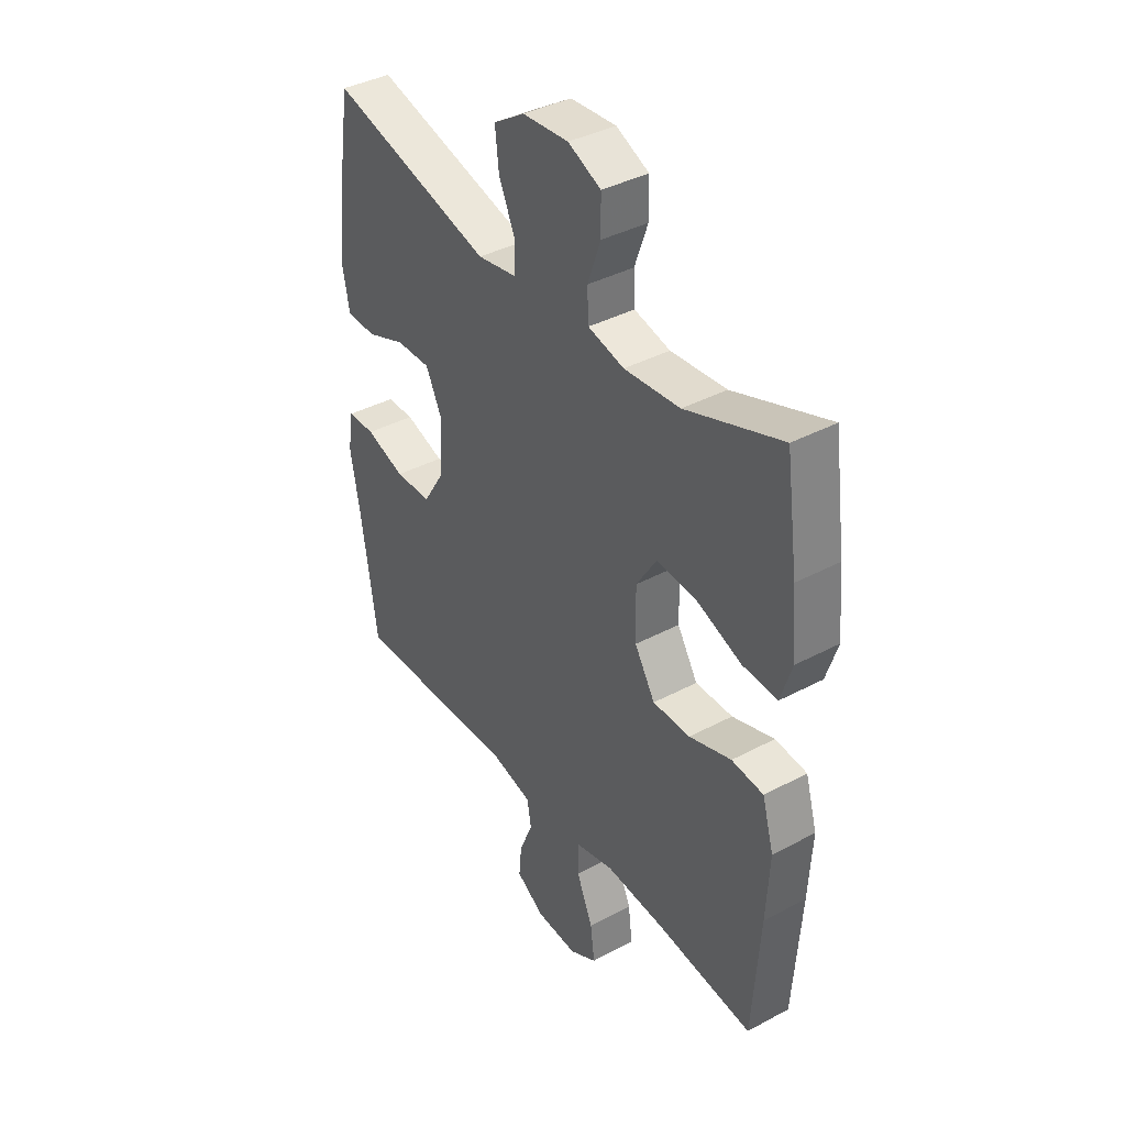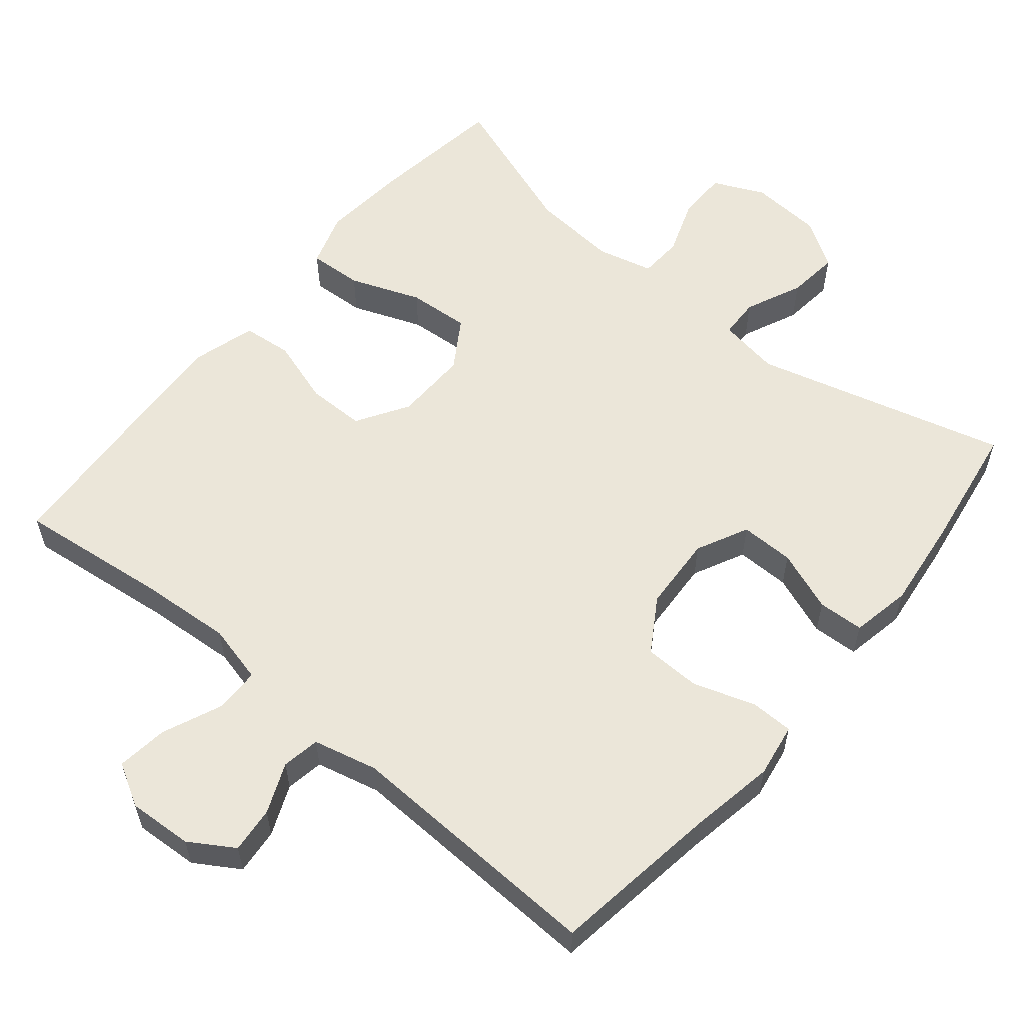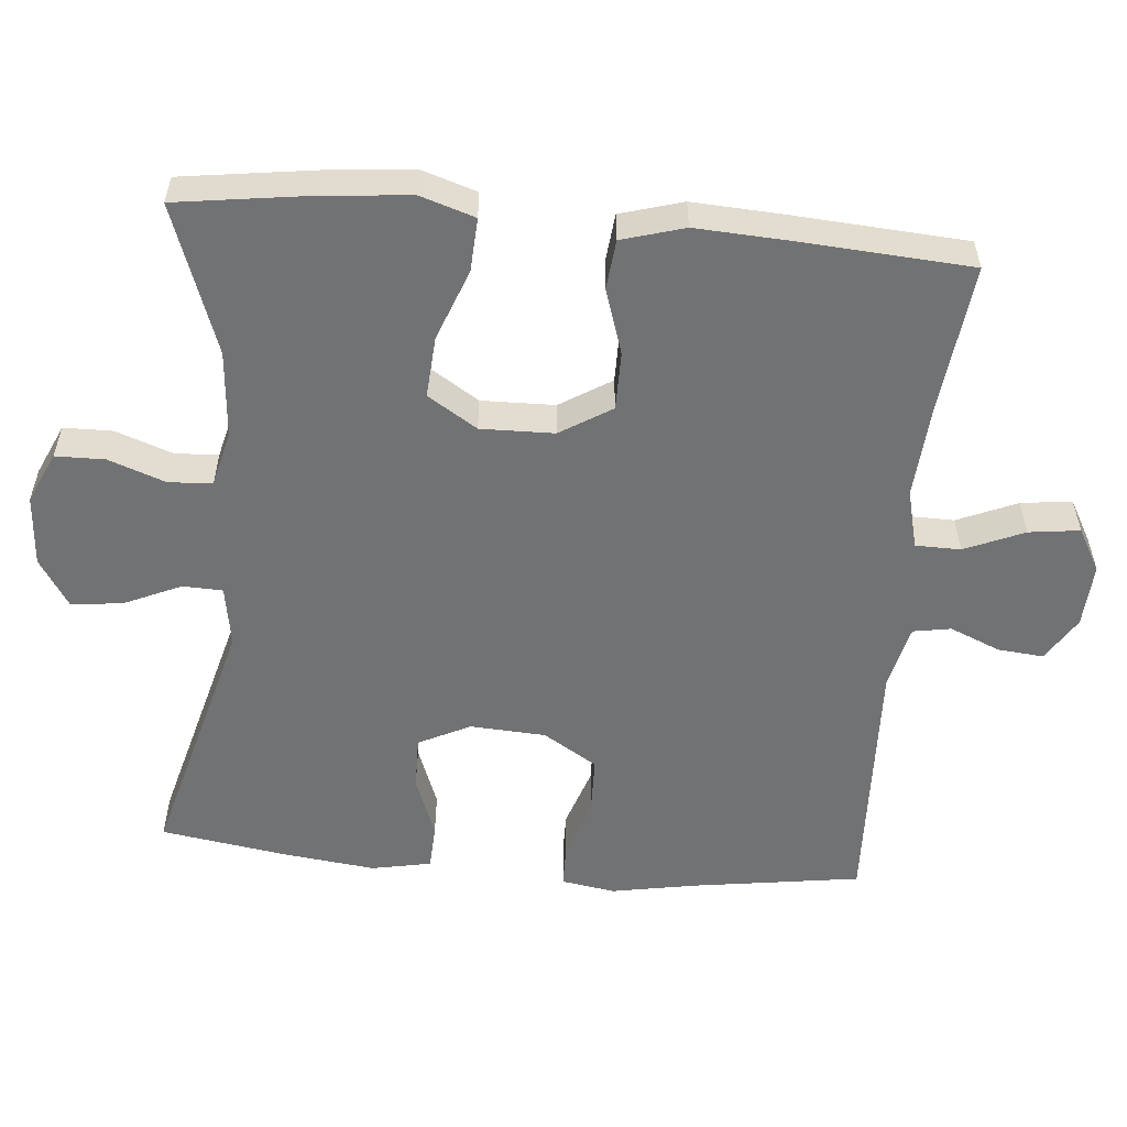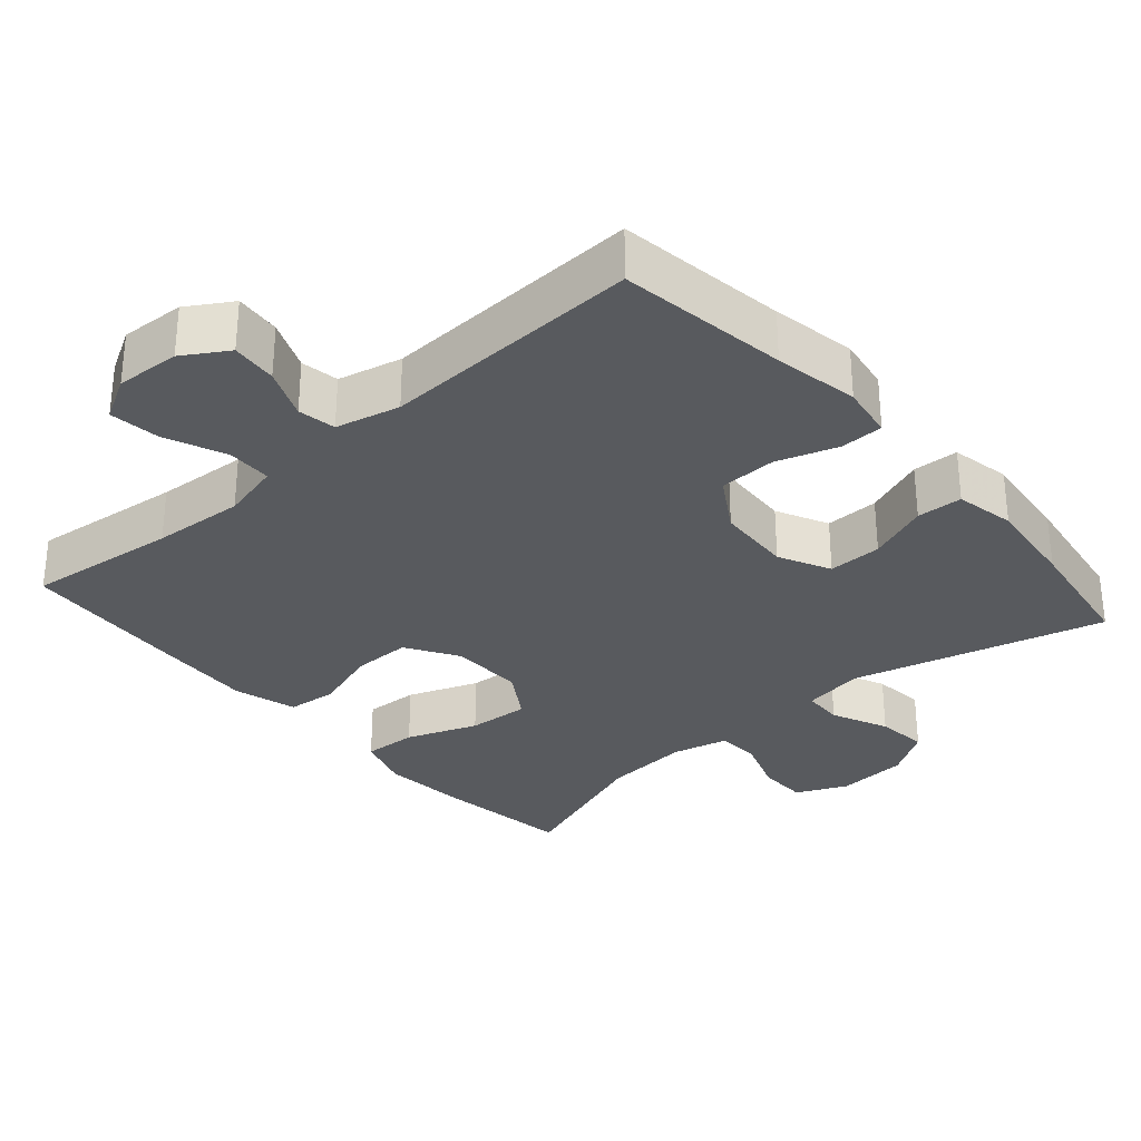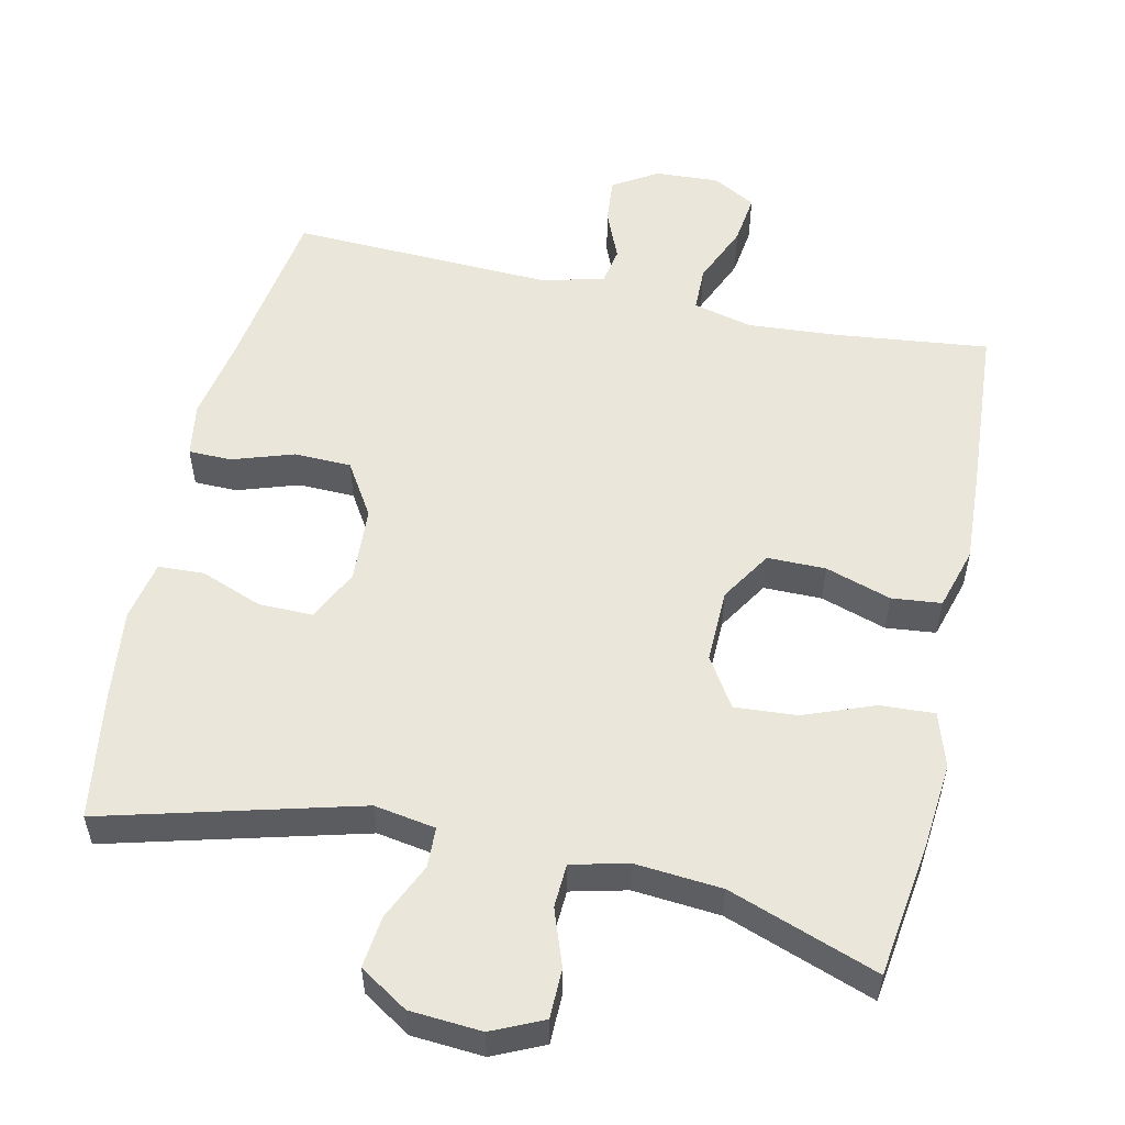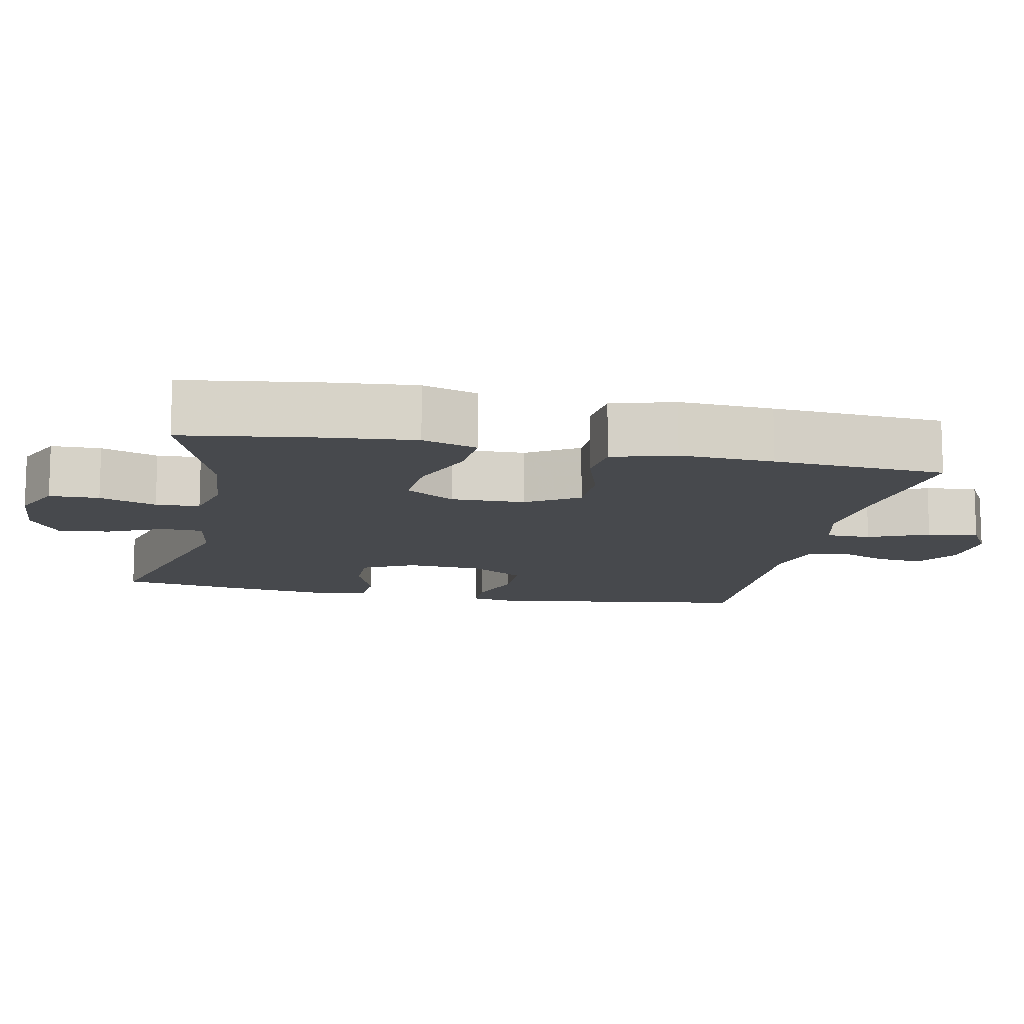
<metadata>
{"format":"obj","ext":"obj","renderer":"f3d","projection":"perspective","resolution":1024,"background":"white","views":[{"elev":38.9,"azim":56.2,"up":"+Z"},{"elev":57.6,"azim":-140.4,"up":"+Y"},{"elev":-55.4,"azim":84.9,"up":"+Y"},{"elev":-31.1,"azim":-138.8,"up":"+Y"},{"elev":54.7,"azim":12.5,"up":"+Y"},{"elev":-12.2,"azim":78.4,"up":"+Y"}]}
</metadata>
<code>
v -0.5 0.07 0.5
v -0.153 0.07 0.407
v -0.069 0.07 0.421
v -0.067 0.07 0.476
v -0.102 0.07 0.554
v -0.11 0.07 0.625
v -0.044 0.07 0.667
v 0.054 0.07 0.674
v 0.124 0.07 0.642
v 0.125 0.07 0.574
v 0.097 0.07 0.496
v 0.1 0.07 0.436
v 0.177 0.07 0.417
v 0.296 0.07 0.427
v 0.5 0.07 0.5
v 0.526 0.07 0.315
v 0.537 0.07 0.196
v 0.513 0.07 0.121
v 0.439 0.07 0.125
v 0.342 0.07 0.162
v 0.257 0.07 0.168
v 0.214 0.07 0.1
v 0.216 0.07 -0.001
v 0.26 0.07 -0.072
v 0.34 0.07 -0.072
v 0.43 0.07 -0.043
v 0.498 0.07 -0.05
v 0.523 0.07 -0.136
v 0.516 0.07 -0.265
v 0.5 0.07 -0.5
v 0.292 0.07 -0.476
v 0.166 0.07 -0.467
v 0.085 0.07 -0.487
v 0.084 0.07 -0.549
v 0.119 0.07 -0.631
v 0.128 0.07 -0.701
v 0.069 0.07 -0.734
v -0.019 0.07 -0.729
v -0.08 0.07 -0.691
v -0.074 0.07 -0.628
v -0.045 0.07 -0.559
v -0.054 0.07 -0.507
v -0.142 0.07 -0.486
v -0.5 0.07 -0.5
v -0.534 0.07 -0.267
v -0.555 0.07 -0.151
v -0.543 0.07 -0.077
v -0.484 0.07 -0.076
v -0.4 0.07 -0.104
v -0.322 0.07 -0.102
v -0.276 0.07 -0.028
v -0.27 0.07 0.076
v -0.305 0.07 0.147
v -0.379 0.07 0.146
v -0.463 0.07 0.114
v -0.526 0.07 0.117
v -0.542 0.07 0.199
v -0.527 0.07 0.326
v -0.5 0 0.5
v -0.153 0 0.407
v -0.069 0 0.421
v -0.067 0 0.476
v -0.102 0 0.554
v -0.11 0 0.625
v -0.044 0 0.667
v 0.054 0 0.674
v 0.124 0 0.642
v 0.125 0 0.574
v 0.097 0 0.496
v 0.1 0 0.436
v 0.177 0 0.417
v 0.296 0 0.427
v 0.5 0 0.5
v 0.526 0 0.315
v 0.537 0 0.196
v 0.513 0 0.121
v 0.439 0 0.125
v 0.342 0 0.162
v 0.257 0 0.168
v 0.214 0 0.1
v 0.216 0 -0.001
v 0.26 0 -0.072
v 0.34 0 -0.072
v 0.43 0 -0.043
v 0.498 0 -0.05
v 0.523 0 -0.136
v 0.516 0 -0.265
v 0.5 0 -0.5
v 0.292 0 -0.476
v 0.166 0 -0.467
v 0.085 0 -0.487
v 0.084 0 -0.549
v 0.119 0 -0.631
v 0.128 0 -0.701
v 0.069 0 -0.734
v -0.019 0 -0.729
v -0.08 0 -0.691
v -0.074 0 -0.628
v -0.045 0 -0.559
v -0.054 0 -0.507
v -0.142 0 -0.486
v -0.5 0 -0.5
v -0.534 0 -0.267
v -0.555 0 -0.151
v -0.543 0 -0.077
v -0.484 0 -0.076
v -0.4 0 -0.104
v -0.322 0 -0.102
v -0.276 0 -0.028
v -0.27 0 0.076
v -0.305 0 0.147
v -0.379 0 0.146
v -0.463 0 0.114
v -0.526 0 0.117
v -0.542 0 0.199
v -0.527 0 0.326
f 57 58 1 2
f 54 55 56 57
f 53 54 57 2
f 52 53 2 3
f 51 52 3
f 46 47 48 49
f 45 46 49 50
f 43 44 45 50
f 42 43 50 51
f 38 39 40 41
f 36 37 38 41
f 34 35 36 41
f 33 34 41 42
f 32 33 42 51
f 28 29 30 31
f 25 26 27 28
f 24 25 28 31
f 23 24 31 32
f 17 18 19 20
f 17 20 21
f 14 15 16 17
f 13 14 17 21
f 12 13 21 22
f 8 9 10 11
f 8 11 12
f 7 8 12
f 4 5 6 7
f 3 4 7 12
f 22 23 32 51
f 3 12 22 51
f 60 59 116 115
f 115 114 113 112
f 60 115 112 111
f 61 60 111 110
f 61 110 109
f 107 106 105 104
f 108 107 104 103
f 108 103 102 101
f 109 108 101 100
f 99 98 97 96
f 99 96 95 94
f 99 94 93 92
f 100 99 92 91
f 109 100 91 90
f 89 88 87 86
f 86 85 84 83
f 89 86 83 82
f 90 89 82 81
f 78 77 76 75
f 79 78 75
f 75 74 73 72
f 79 75 72 71
f 80 79 71 70
f 69 68 67 66
f 70 69 66
f 70 66 65
f 65 64 63 62
f 70 65 62 61
f 109 90 81 80
f 109 80 70 61
f 1 59 60 2
f 2 60 61 3
f 3 61 62 4
f 4 62 63 5
f 5 63 64 6
f 6 64 65 7
f 7 65 66 8
f 8 66 67 9
f 9 67 68 10
f 10 68 69 11
f 11 69 70 12
f 12 70 71 13
f 13 71 72 14
f 14 72 73 15
f 15 73 74 16
f 16 74 75 17
f 17 75 76 18
f 18 76 77 19
f 19 77 78 20
f 20 78 79 21
f 21 79 80 22
f 22 80 81 23
f 23 81 82 24
f 24 82 83 25
f 25 83 84 26
f 26 84 85 27
f 27 85 86 28
f 28 86 87 29
f 29 87 88 30
f 30 88 89 31
f 31 89 90 32
f 32 90 91 33
f 33 91 92 34
f 34 92 93 35
f 35 93 94 36
f 36 94 95 37
f 37 95 96 38
f 38 96 97 39
f 39 97 98 40
f 40 98 99 41
f 41 99 100 42
f 42 100 101 43
f 43 101 102 44
f 44 102 103 45
f 45 103 104 46
f 46 104 105 47
f 47 105 106 48
f 48 106 107 49
f 49 107 108 50
f 50 108 109 51
f 51 109 110 52
f 52 110 111 53
f 53 111 112 54
f 54 112 113 55
f 55 113 114 56
f 56 114 115 57
f 57 115 116 58
f 58 116 59 1

</code>
